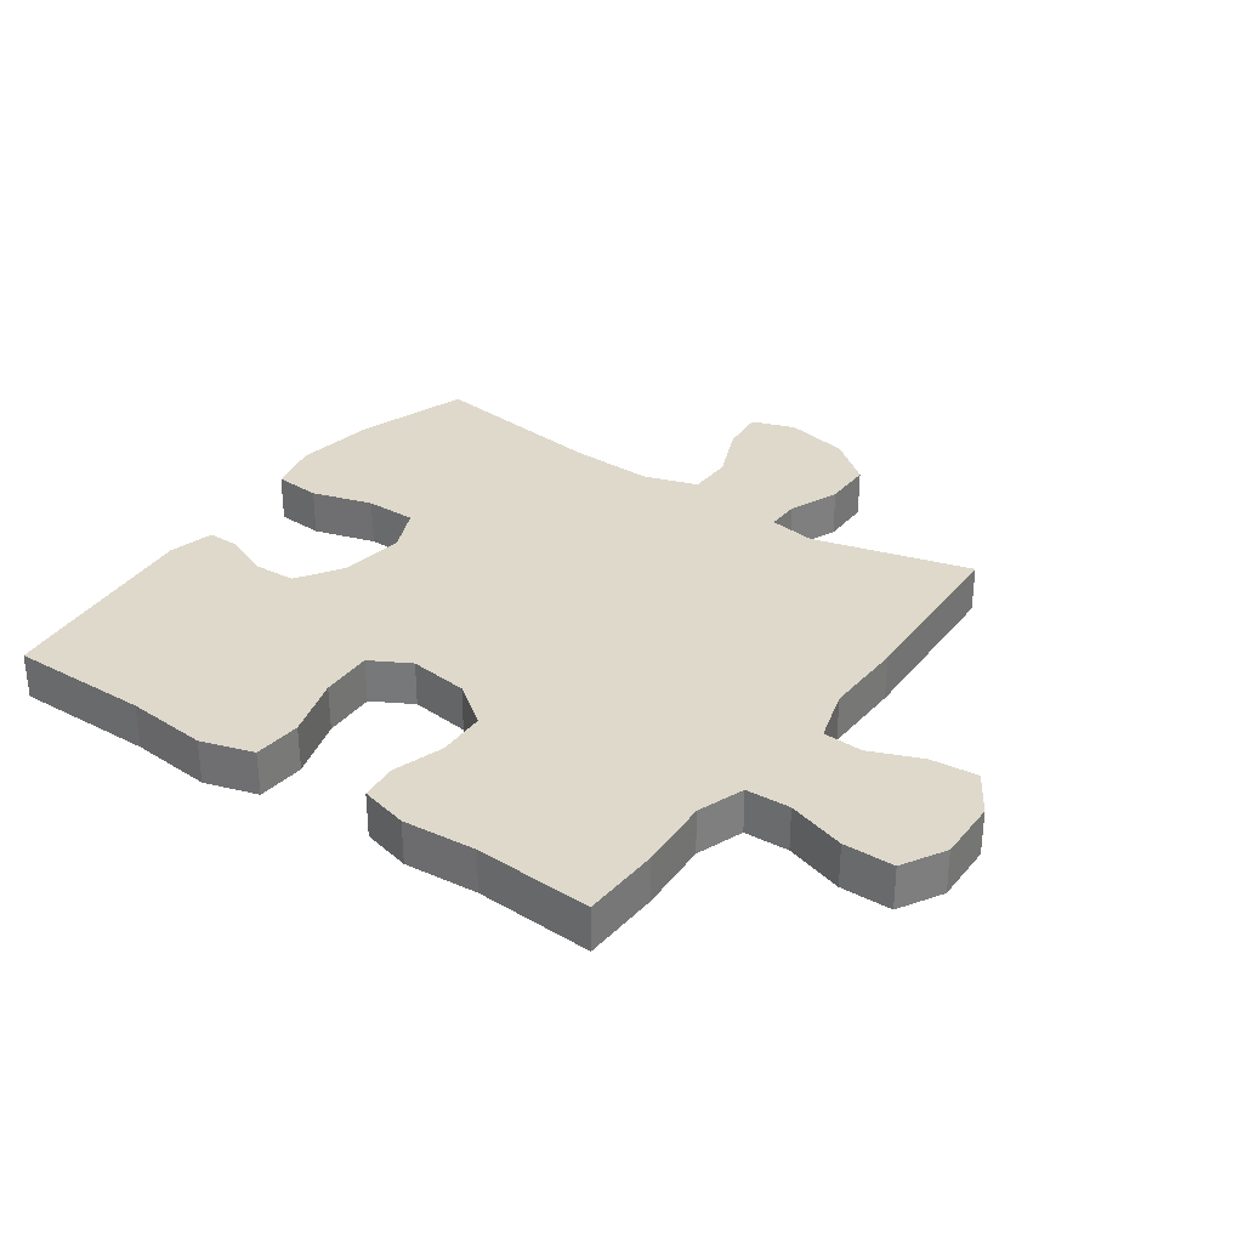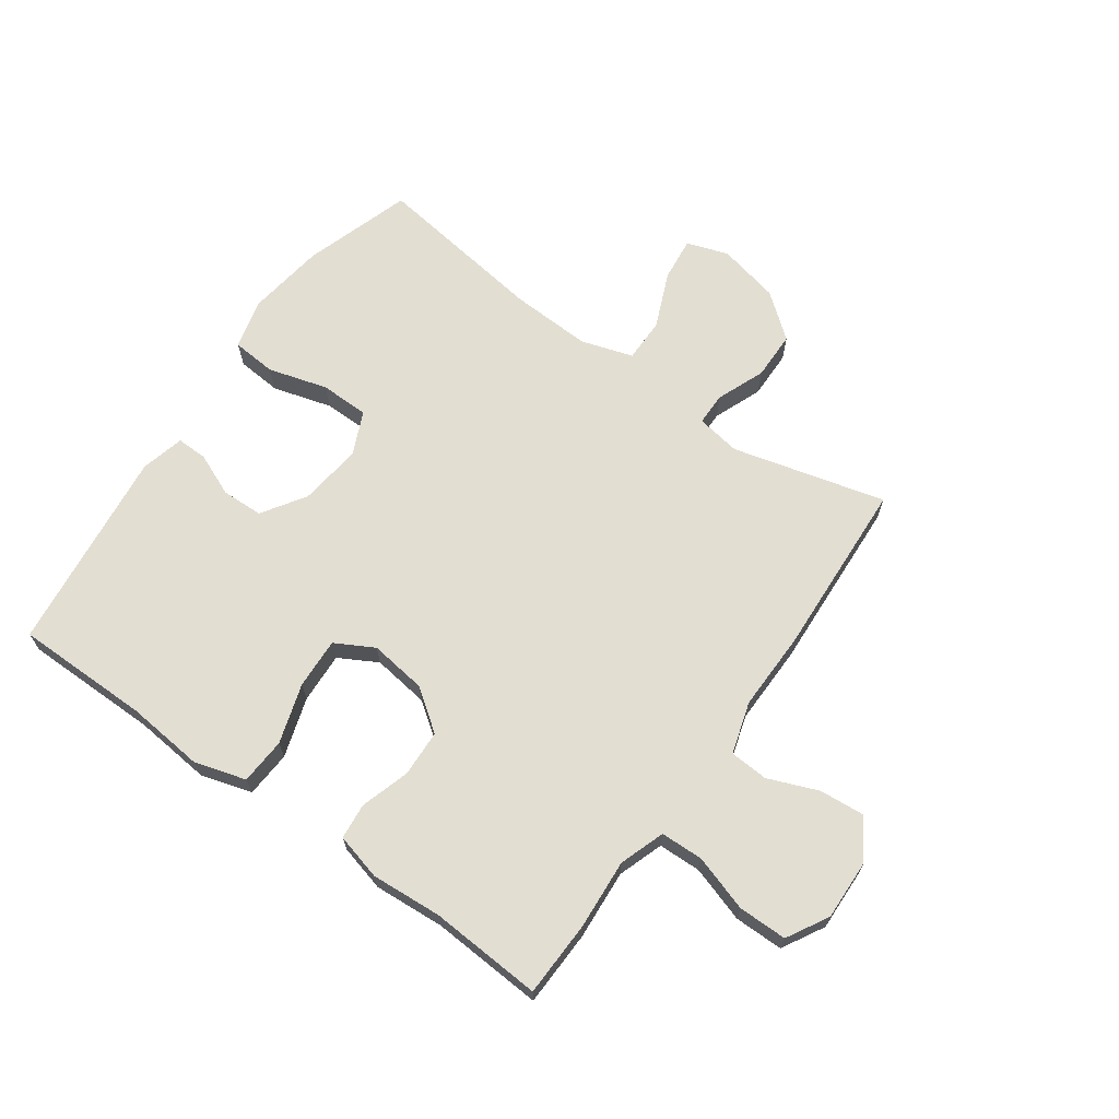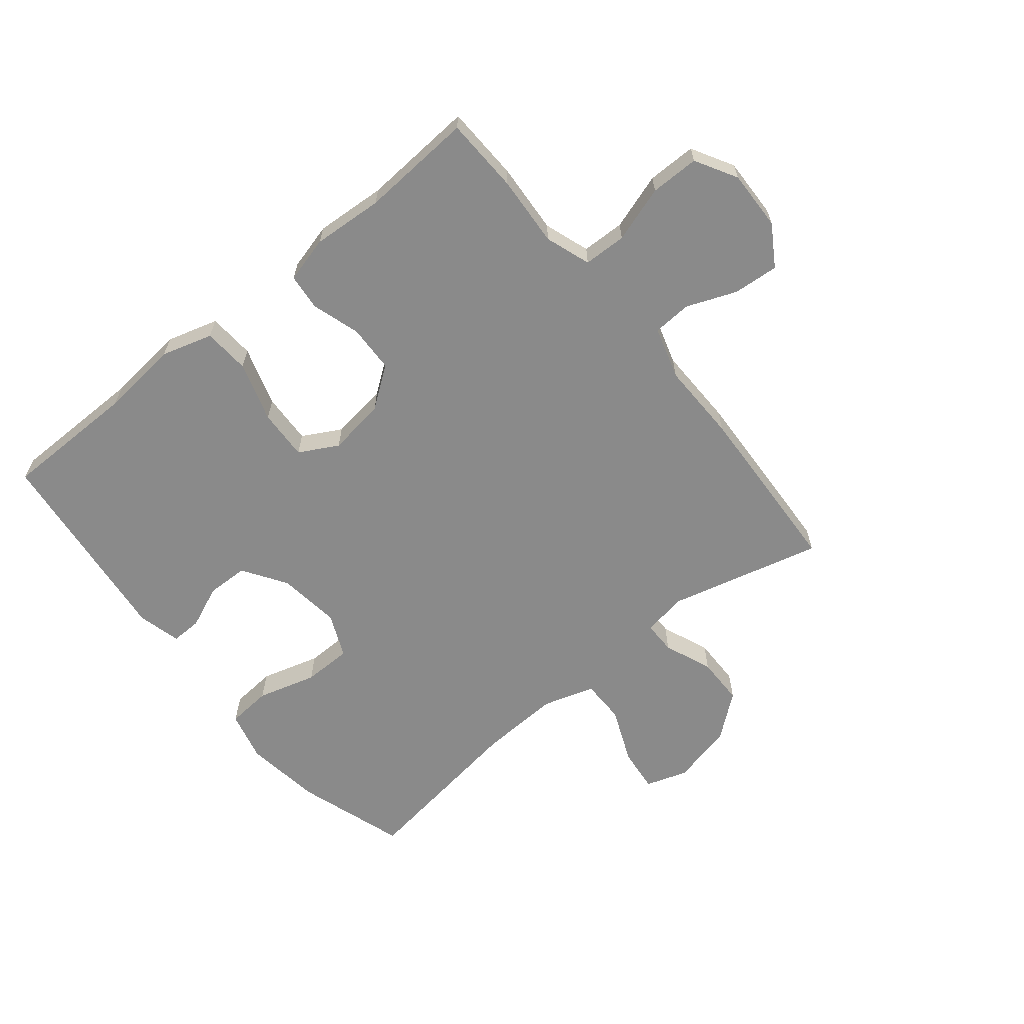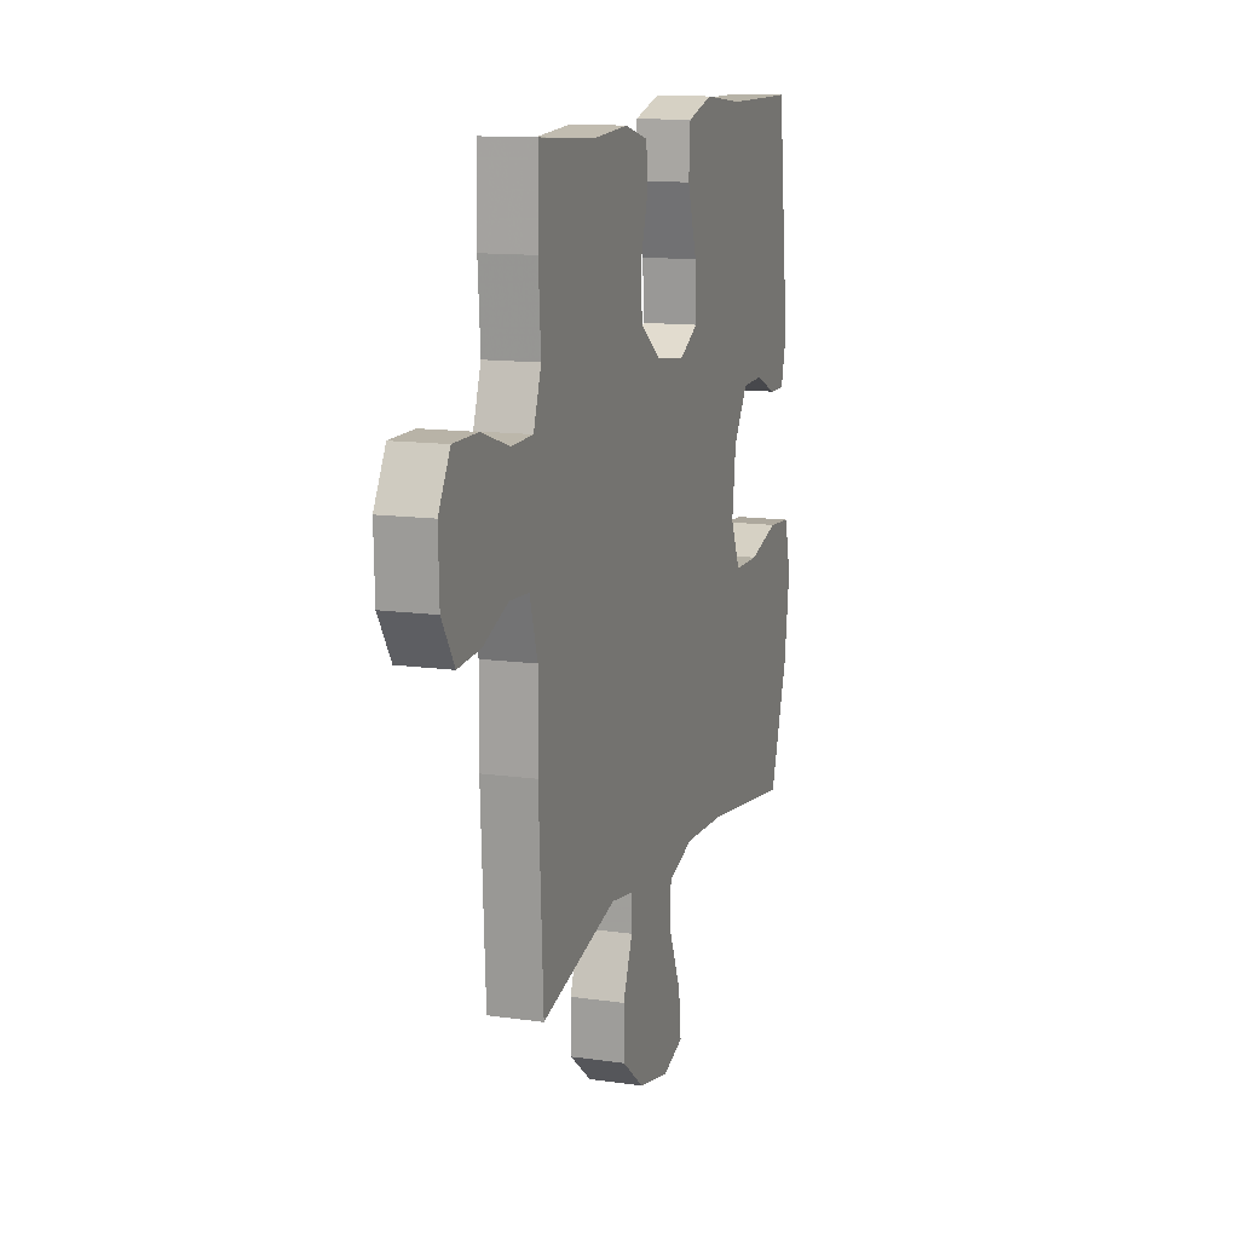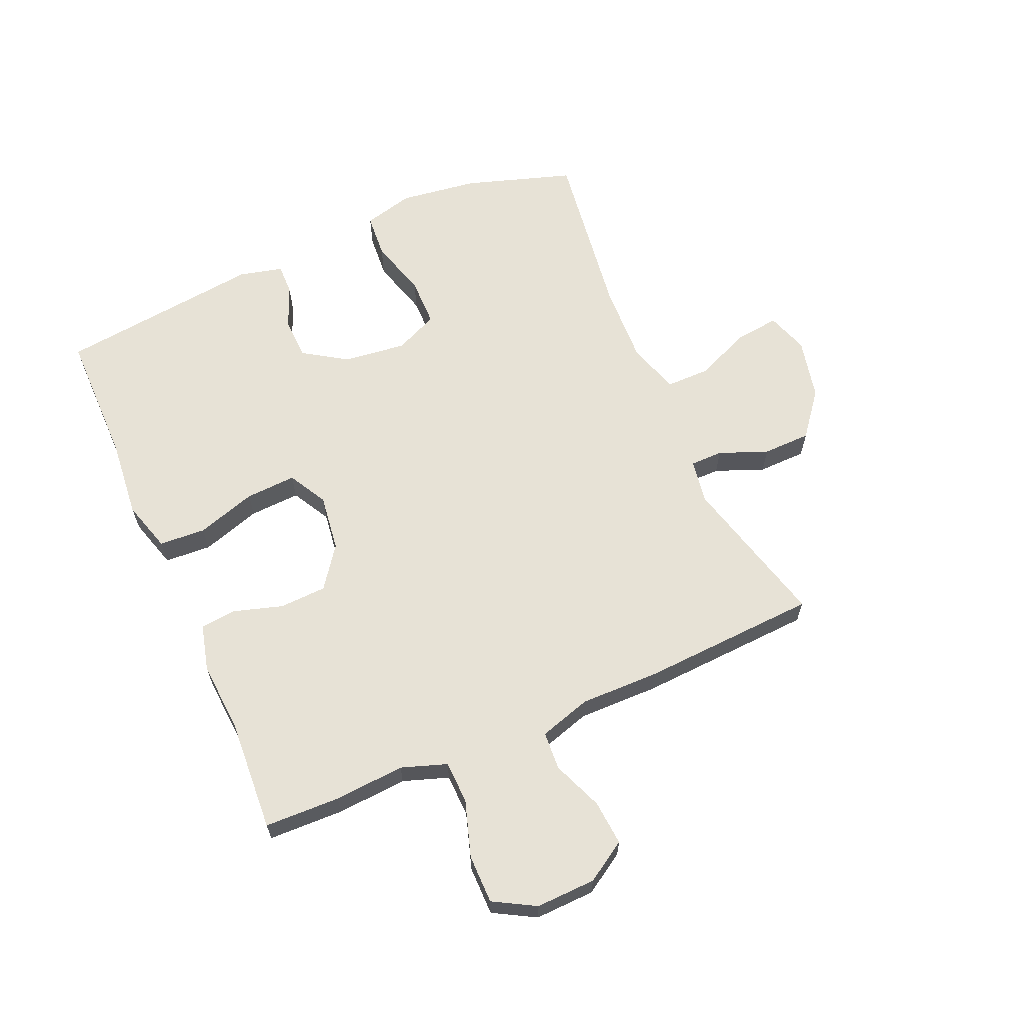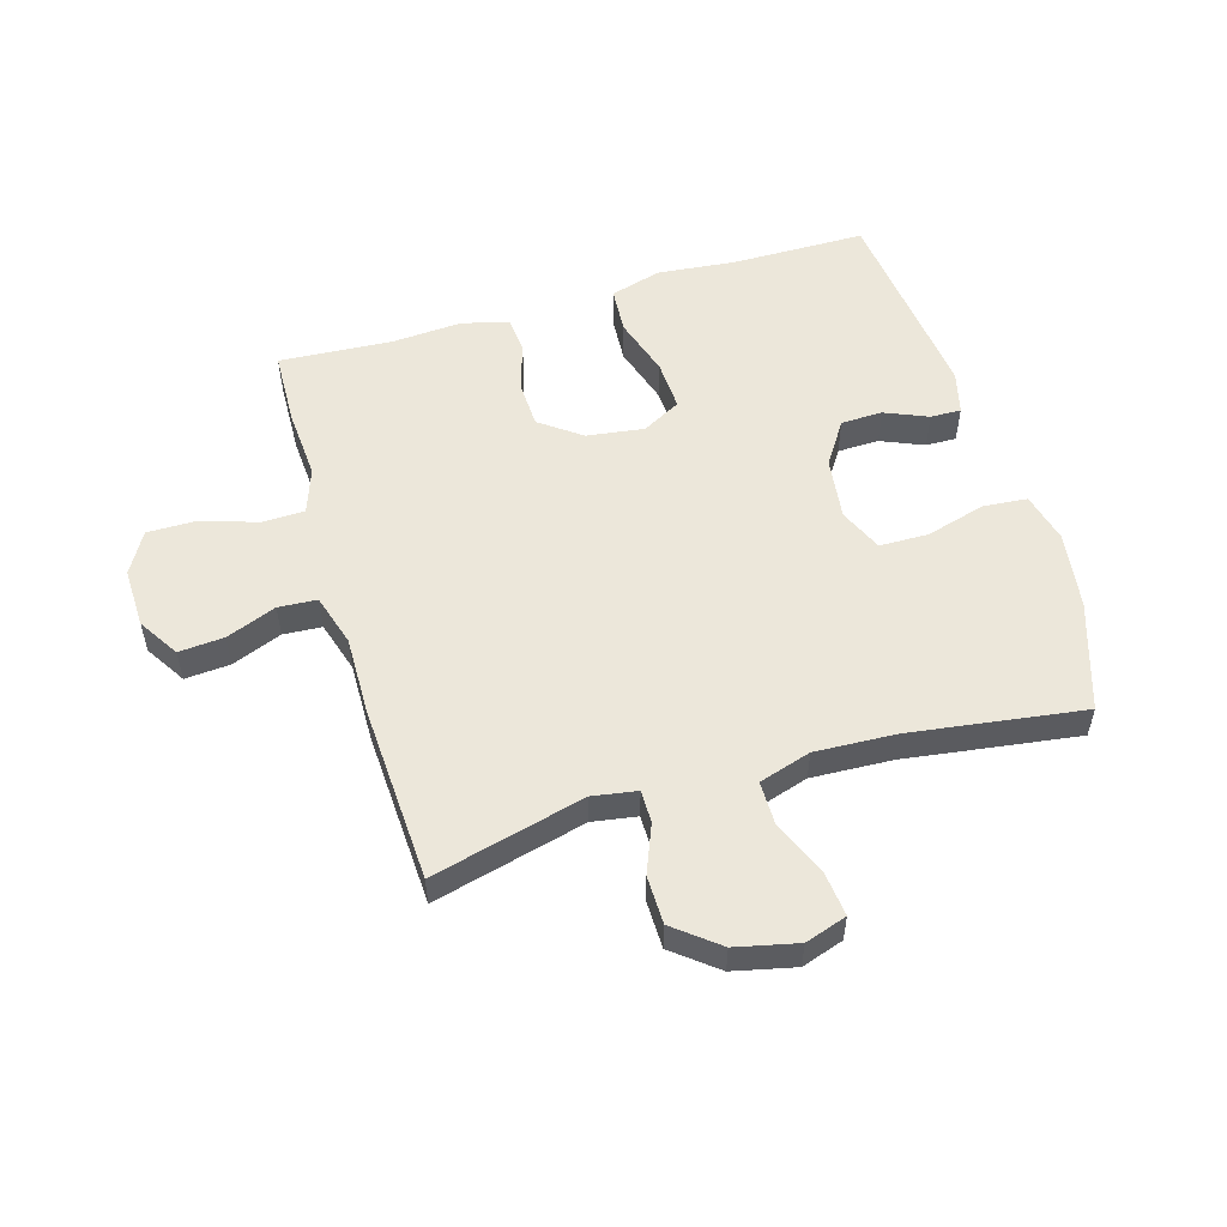
<metadata>
{"format":"obj","ext":"obj","renderer":"f3d","projection":"perspective","resolution":1024,"background":"white","views":[{"elev":31.8,"azim":35.1,"up":"+Y"},{"elev":67.4,"azim":35.3,"up":"+Y"},{"elev":-63.5,"azim":39.2,"up":"+Y"},{"elev":12.9,"azim":108.1,"up":"+Z"},{"elev":63.5,"azim":66.3,"up":"+Y"},{"elev":54.0,"azim":163.6,"up":"+Y"}]}
</metadata>
<code>
v -0.5 0.07 0.5
v -0.277 0.07 0.501
v -0.147 0.07 0.514
v -0.062 0.07 0.489
v -0.057 0.07 0.412
v -0.088 0.07 0.313
v -0.092 0.07 0.229
v -0.028 0.07 0.194
v 0.067 0.07 0.207
v 0.135 0.07 0.257
v 0.138 0.07 0.335
v 0.113 0.07 0.416
v 0.119 0.07 0.476
v 0.196 0.07 0.496
v 0.313 0.07 0.488
v 0.5 0.07 0.5
v 0.504 0.07 0.375
v 0.496 0.07 0.258
v 0.522 0.07 0.183
v 0.593 0.07 0.181
v 0.686 0.07 0.211
v 0.767 0.07 0.211
v 0.806 0.07 0.142
v 0.803 0.07 0.043
v 0.761 0.07 -0.024
v 0.686 0.07 -0.018
v 0.603 0.07 0.015
v 0.539 0.07 0.011
v 0.513 0.07 -0.075
v 0.515 0.07 -0.207
v 0.5 0.07 -0.5
v 0.247 0.07 -0.435
v 0.173 0.07 -0.447
v 0.173 0.07 -0.501
v 0.205 0.07 -0.581
v 0.204 0.07 -0.661
v 0.131 0.07 -0.719
v 0.029 0.07 -0.742
v -0.04 0.07 -0.719
v -0.032 0.07 -0.646
v 0.007 0.07 -0.554
v 0.007 0.07 -0.481
v -0.079 0.07 -0.454
v -0.213 0.07 -0.46
v -0.5 0.07 -0.5
v -0.558 0.07 -0.321
v -0.576 0.07 -0.193
v -0.555 0.07 -0.109
v -0.481 0.07 -0.103
v -0.383 0.07 -0.131
v -0.302 0.07 -0.13
v -0.27 0.07 -0.058
v -0.283 0.07 0.046
v -0.33 0.07 0.118
v -0.399 0.07 0.12
v -0.47 0.07 0.09
v -0.521 0.07 0.089
v -0.539 0.07 0.161
v -0.5 0 0.5
v -0.277 0 0.501
v -0.147 0 0.514
v -0.062 0 0.489
v -0.057 0 0.412
v -0.088 0 0.313
v -0.092 0 0.229
v -0.028 0 0.194
v 0.067 0 0.207
v 0.135 0 0.257
v 0.138 0 0.335
v 0.113 0 0.416
v 0.119 0 0.476
v 0.196 0 0.496
v 0.313 0 0.488
v 0.5 0 0.5
v 0.504 0 0.375
v 0.496 0 0.258
v 0.522 0 0.183
v 0.593 0 0.181
v 0.686 0 0.211
v 0.767 0 0.211
v 0.806 0 0.142
v 0.803 0 0.043
v 0.761 0 -0.024
v 0.686 0 -0.018
v 0.603 0 0.015
v 0.539 0 0.011
v 0.513 0 -0.075
v 0.515 0 -0.207
v 0.5 0 -0.5
v 0.247 0 -0.435
v 0.173 0 -0.447
v 0.173 0 -0.501
v 0.205 0 -0.581
v 0.204 0 -0.661
v 0.131 0 -0.719
v 0.029 0 -0.742
v -0.04 0 -0.719
v -0.032 0 -0.646
v 0.007 0 -0.554
v 0.007 0 -0.481
v -0.079 0 -0.454
v -0.213 0 -0.46
v -0.5 0 -0.5
v -0.558 0 -0.321
v -0.576 0 -0.193
v -0.555 0 -0.109
v -0.481 0 -0.103
v -0.383 0 -0.131
v -0.302 0 -0.13
v -0.27 0 -0.058
v -0.283 0 0.046
v -0.33 0 0.118
v -0.399 0 0.12
v -0.47 0 0.09
v -0.521 0 0.089
v -0.539 0 0.161
f 55 56 57 58
f 54 55 58 1
f 53 54 1 2
f 52 53 2 3
f 47 48 49 50
f 47 50 51
f 44 45 46 47
f 43 44 47 51
f 42 43 51 52
f 38 39 40 41
f 38 41 42
f 37 38 42
f 34 35 36 37
f 33 34 37 42
f 29 30 31 32
f 28 29 32 33
f 24 25 26 27
f 24 27 28
f 23 24 28
f 20 21 22 23
f 19 20 23 28
f 18 19 28 33
f 15 16 17 18
f 11 12 13 14
f 10 11 14 15
f 3 4 5 6
f 3 6 7
f 52 3 7
f 42 52 7 8
f 33 42 8 9
f 10 15 18 33
f 9 10 33
f 116 115 114 113
f 59 116 113 112
f 60 59 112 111
f 61 60 111 110
f 108 107 106 105
f 109 108 105
f 105 104 103 102
f 109 105 102 101
f 110 109 101 100
f 99 98 97 96
f 100 99 96
f 100 96 95
f 95 94 93 92
f 100 95 92 91
f 90 89 88 87
f 91 90 87 86
f 85 84 83 82
f 86 85 82
f 86 82 81
f 81 80 79 78
f 86 81 78 77
f 91 86 77 76
f 76 75 74 73
f 72 71 70 69
f 73 72 69 68
f 64 63 62 61
f 65 64 61
f 65 61 110
f 66 65 110 100
f 67 66 100 91
f 91 76 73 68
f 91 68 67
f 1 59 60 2
f 2 60 61 3
f 3 61 62 4
f 4 62 63 5
f 5 63 64 6
f 6 64 65 7
f 7 65 66 8
f 8 66 67 9
f 9 67 68 10
f 10 68 69 11
f 11 69 70 12
f 12 70 71 13
f 13 71 72 14
f 14 72 73 15
f 15 73 74 16
f 16 74 75 17
f 17 75 76 18
f 18 76 77 19
f 19 77 78 20
f 20 78 79 21
f 21 79 80 22
f 22 80 81 23
f 23 81 82 24
f 24 82 83 25
f 25 83 84 26
f 26 84 85 27
f 27 85 86 28
f 28 86 87 29
f 29 87 88 30
f 30 88 89 31
f 31 89 90 32
f 32 90 91 33
f 33 91 92 34
f 34 92 93 35
f 35 93 94 36
f 36 94 95 37
f 37 95 96 38
f 38 96 97 39
f 39 97 98 40
f 40 98 99 41
f 41 99 100 42
f 42 100 101 43
f 43 101 102 44
f 44 102 103 45
f 45 103 104 46
f 46 104 105 47
f 47 105 106 48
f 48 106 107 49
f 49 107 108 50
f 50 108 109 51
f 51 109 110 52
f 52 110 111 53
f 53 111 112 54
f 54 112 113 55
f 55 113 114 56
f 56 114 115 57
f 57 115 116 58
f 58 116 59 1

</code>
